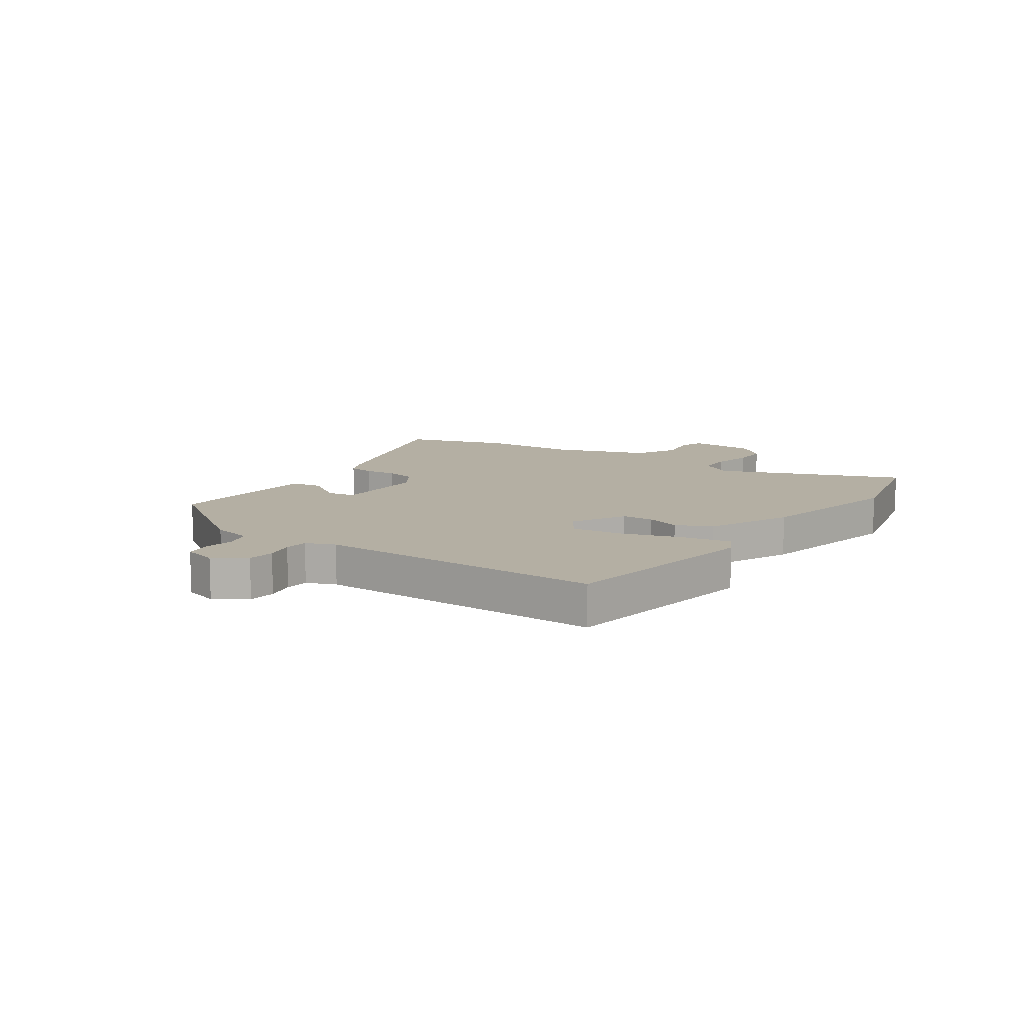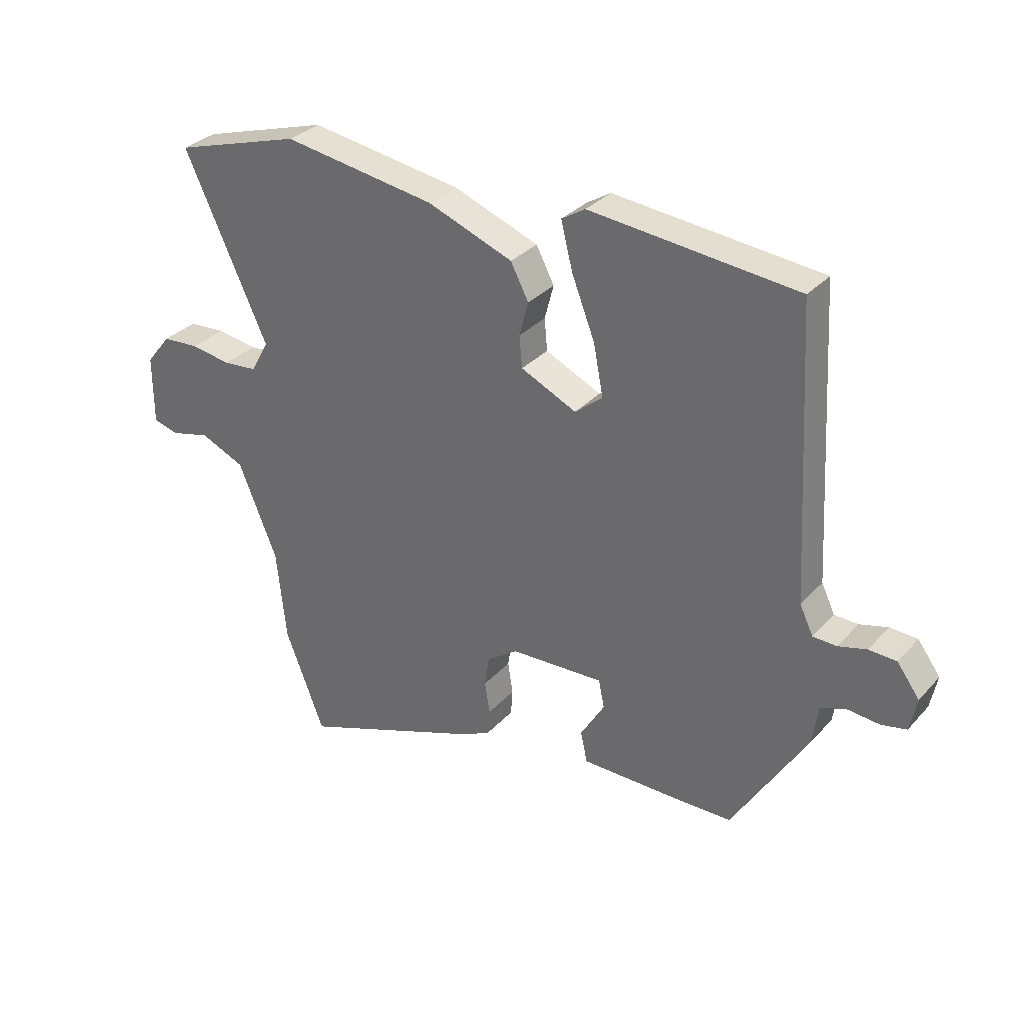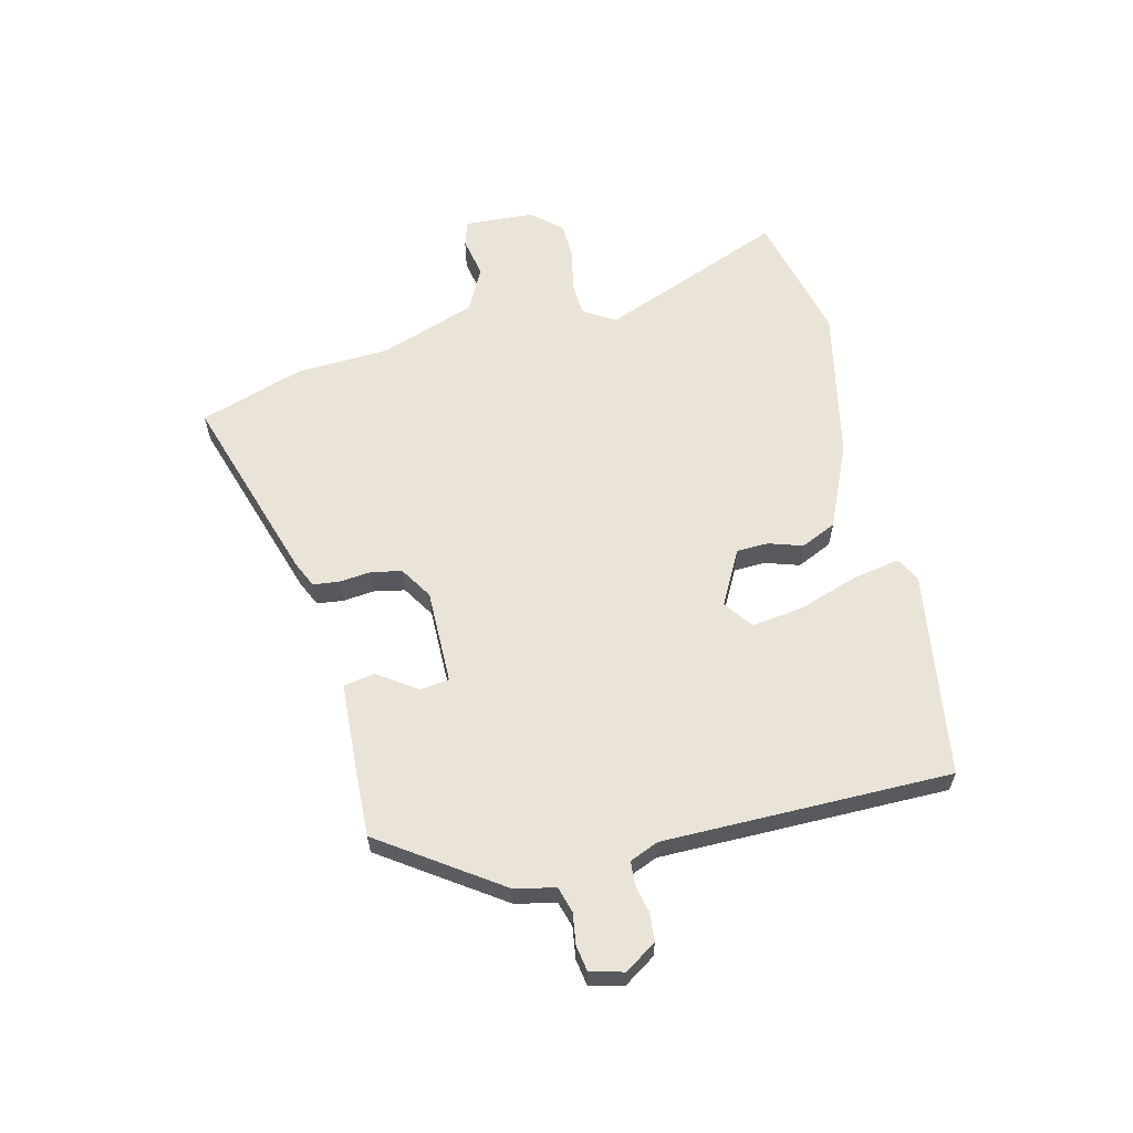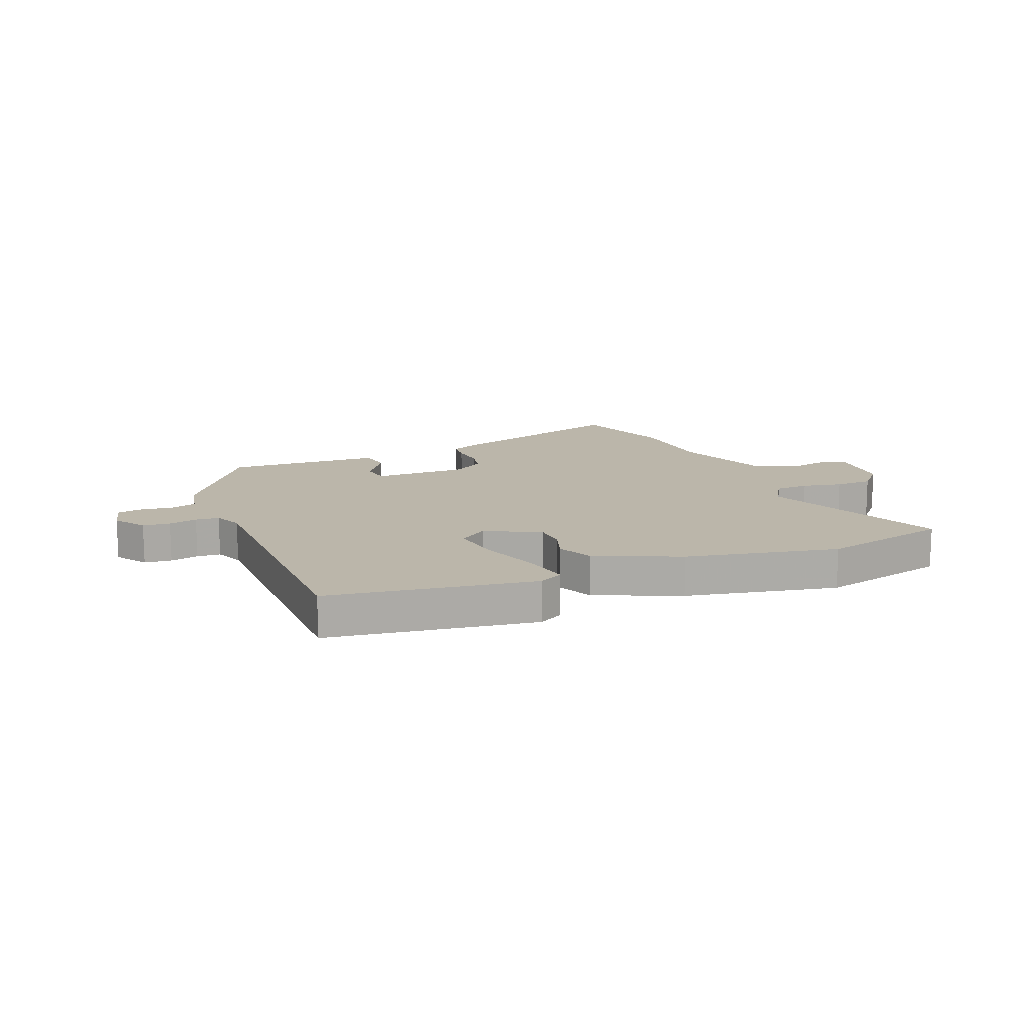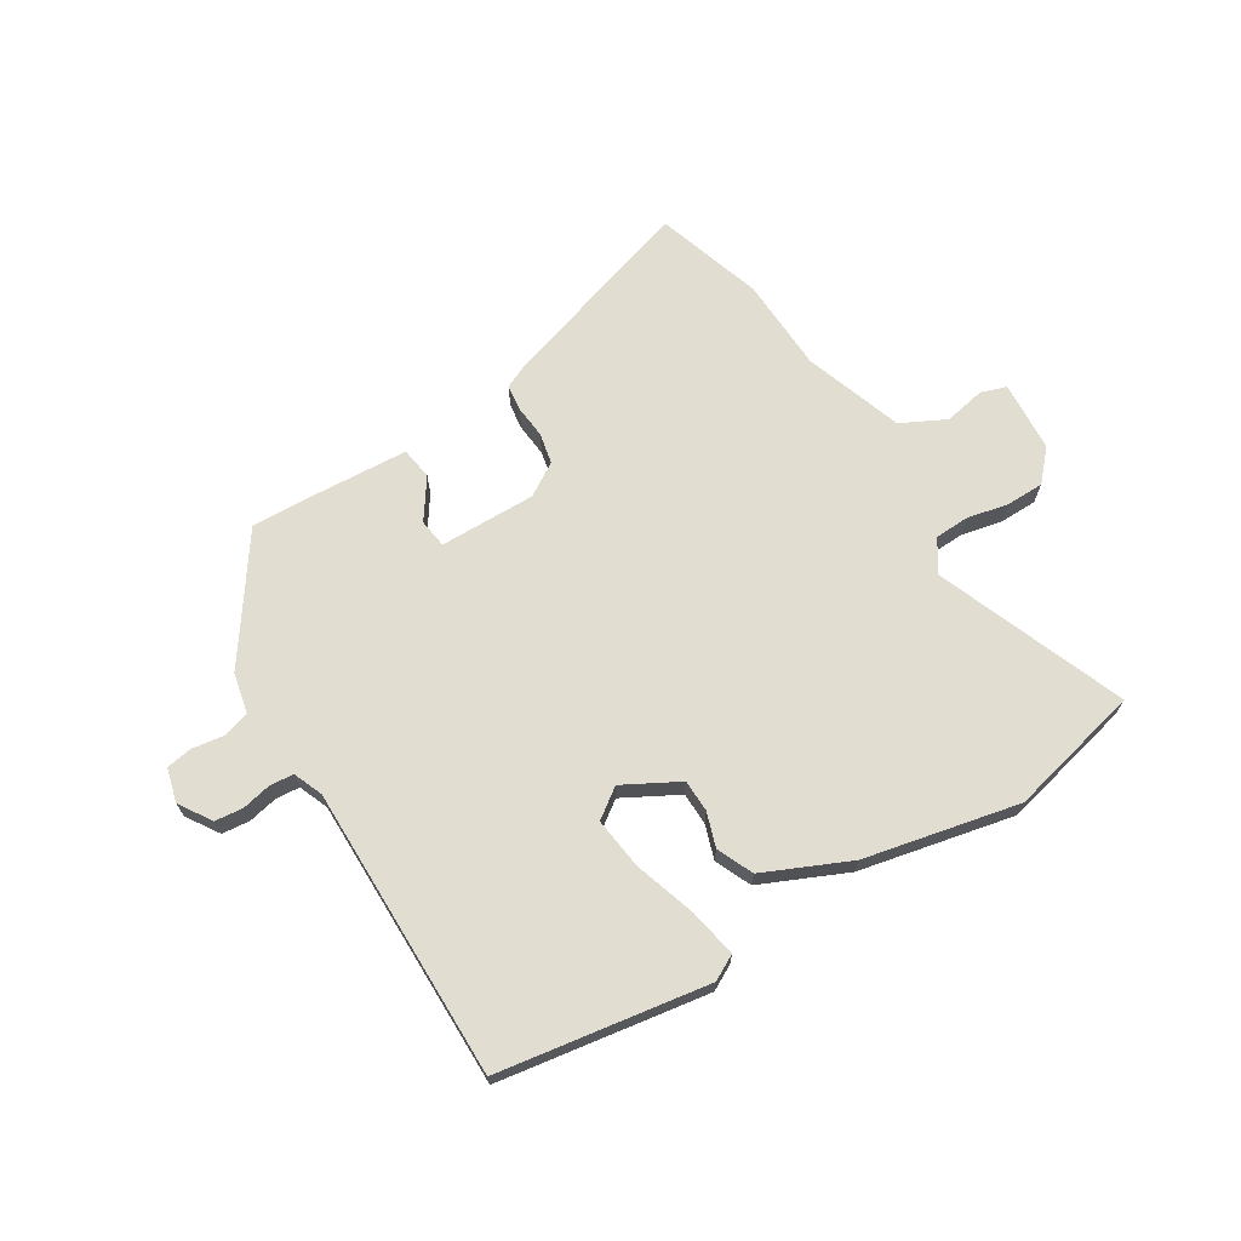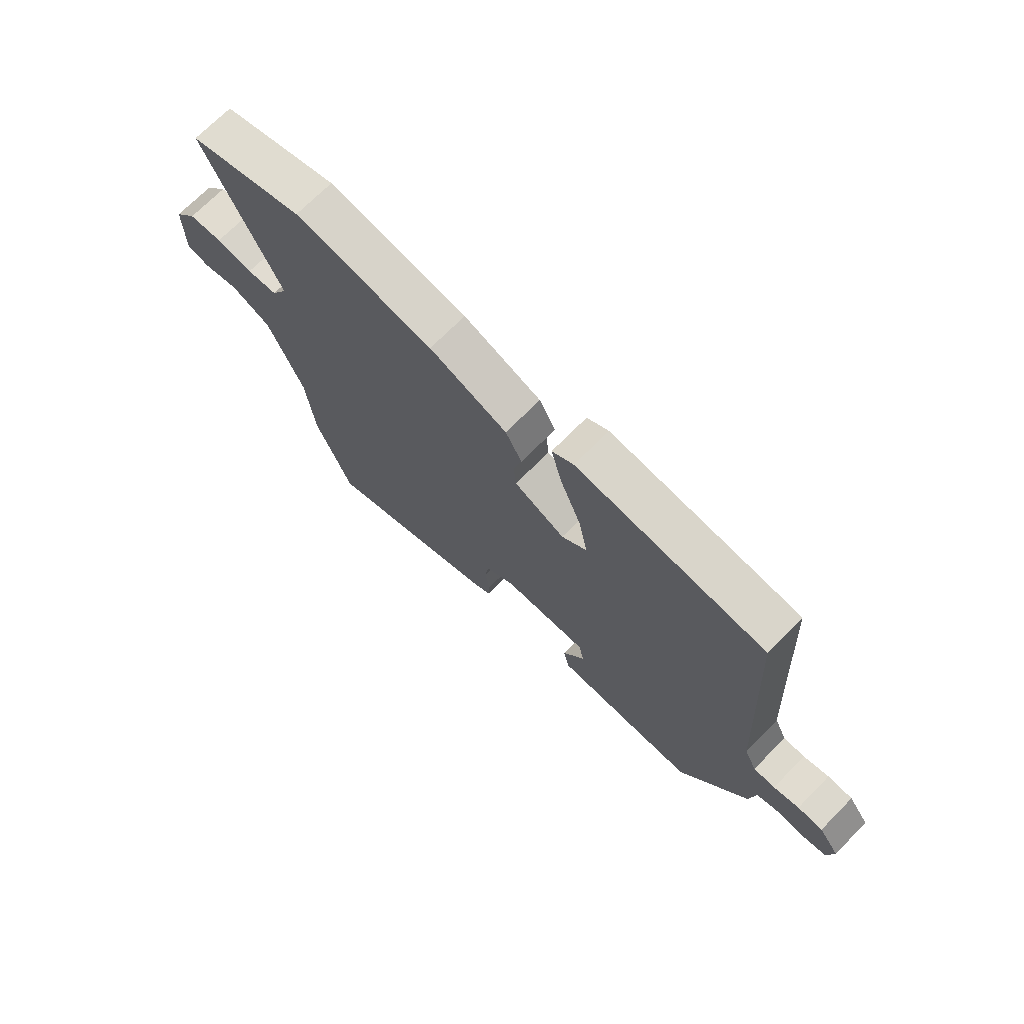
<metadata>
{"format":"obj","ext":"obj","renderer":"f3d","projection":"perspective","resolution":1024,"background":"white","views":[{"elev":11.2,"azim":-51.9,"up":"+Y"},{"elev":31.9,"azim":-145.5,"up":"+Z"},{"elev":60.9,"azim":-100.5,"up":"+Y"},{"elev":13.9,"azim":-19.1,"up":"+Y"},{"elev":68.7,"azim":-28.1,"up":"+Y"},{"elev":71.2,"azim":-135.3,"up":"+Z"}]}
</metadata>
<code>
v -0.482 0.07 0.504
v -0.115 0.07 0.539
v -0.073 0.07 0.513
v -0.094 0.07 0.43
v -0.135 0.07 0.325
v -0.152 0.07 0.236
v -0.103 0.07 0.196
v -0.004 0.07 0.242
v 0.001 0.07 0.298
v -0.015 0.07 0.359
v 0.017 0.07 0.42
v 0.169 0.07 0.477
v 0.441 0.07 0.518
v 0.668 0.07 0.449
v 0.52 0.07 0.129
v 0.552 0.07 0.071
v 0.612 0.07 0.065
v 0.684 0.07 0.076
v 0.75 0.07 0.071
v 0.794 0.07 0.016
v 0.794 0.07 -0.107
v 0.749 0.07 -0.119
v 0.678 0.07 -0.101
v 0.599 0.07 -0.135
v 0.53 0.07 -0.302
v 0.513 0.07 -0.466
v 0.443 0.07 -0.647
v 0.11 0.07 -0.521
v 0.065 0.07 -0.497
v 0.062 0.07 -0.451
v 0.071 0.07 -0.394
v 0.063 0.07 -0.34
v 0.008 0.07 -0.301
v -0.159 0.07 -0.293
v -0.169 0.07 -0.343
v -0.126 0.07 -0.415
v -0.138 0.07 -0.47
v -0.31 0.07 -0.47
v -0.415 0.07 -0.468
v -0.547 0.07 -0.251
v -0.558 0.07 -0.179
v -0.603 0.07 -0.163
v -0.659 0.07 -0.168
v -0.704 0.07 -0.158
v -0.716 0.07 -0.098
v -0.676 0.07 -0.044
v -0.627 0.07 -0.042
v -0.577 0.07 -0.056
v -0.535 0.07 -0.055
v -0.511 0.07 -0.005
v -0.482 0 0.504
v -0.115 0 0.539
v -0.073 0 0.513
v -0.094 0 0.43
v -0.135 0 0.325
v -0.152 0 0.236
v -0.103 0 0.196
v -0.004 0 0.242
v 0.001 0 0.298
v -0.015 0 0.359
v 0.017 0 0.42
v 0.169 0 0.477
v 0.441 0 0.518
v 0.668 0 0.449
v 0.52 0 0.129
v 0.552 0 0.071
v 0.612 0 0.065
v 0.684 0 0.076
v 0.75 0 0.071
v 0.794 0 0.016
v 0.794 0 -0.107
v 0.749 0 -0.119
v 0.678 0 -0.101
v 0.599 0 -0.135
v 0.53 0 -0.302
v 0.513 0 -0.466
v 0.443 0 -0.647
v 0.11 0 -0.521
v 0.065 0 -0.497
v 0.062 0 -0.451
v 0.071 0 -0.394
v 0.063 0 -0.34
v 0.008 0 -0.301
v -0.159 0 -0.293
v -0.169 0 -0.343
v -0.126 0 -0.415
v -0.138 0 -0.47
v -0.31 0 -0.47
v -0.415 0 -0.468
v -0.547 0 -0.251
v -0.558 0 -0.179
v -0.603 0 -0.163
v -0.659 0 -0.168
v -0.704 0 -0.158
v -0.716 0 -0.098
v -0.676 0 -0.044
v -0.627 0 -0.042
v -0.577 0 -0.056
v -0.535 0 -0.055
v -0.511 0 -0.005
f 46 47 48
f 45 46 48
f 44 45 48
f 43 44 48
f 42 43 48
f 41 42 48 49
f 41 49 50
f 40 41 50
f 39 40 50
f 38 39 50
f 37 38 50
f 36 37 50
f 35 36 50
f 29 30 31
f 28 29 31
f 27 28 31
f 26 27 31
f 25 26 31
f 24 25 31 32
f 23 24 32 33
f 21 22 23
f 20 21 23
f 19 20 23
f 18 19 23
f 17 18 23
f 23 33 34
f 17 23 34
f 16 17 34
f 13 14 15
f 12 13 15
f 11 12 15
f 10 11 15
f 9 10 15
f 8 9 15 16
f 3 4 5
f 2 3 5
f 1 2 5
f 50 1 5
f 50 5 6
f 50 6 7
f 35 50 7
f 34 35 7
f 7 8 16 34
f 98 97 96
f 98 96 95
f 98 95 94
f 98 94 93
f 98 93 92
f 99 98 92 91
f 100 99 91
f 100 91 90
f 100 90 89
f 100 89 88
f 100 88 87
f 100 87 86
f 100 86 85
f 81 80 79
f 81 79 78
f 81 78 77
f 81 77 76
f 81 76 75
f 82 81 75 74
f 83 82 74 73
f 73 72 71
f 73 71 70
f 73 70 69
f 73 69 68
f 73 68 67
f 84 83 73
f 84 73 67
f 84 67 66
f 65 64 63
f 65 63 62
f 65 62 61
f 65 61 60
f 65 60 59
f 66 65 59 58
f 55 54 53
f 55 53 52
f 55 52 51
f 55 51 100
f 56 55 100
f 57 56 100
f 57 100 85
f 57 85 84
f 84 66 58 57
f 1 51 52 2
f 2 52 53 3
f 3 53 54 4
f 4 54 55 5
f 5 55 56 6
f 6 56 57 7
f 7 57 58 8
f 8 58 59 9
f 9 59 60 10
f 10 60 61 11
f 11 61 62 12
f 12 62 63 13
f 13 63 64 14
f 14 64 65 15
f 15 65 66 16
f 16 66 67 17
f 17 67 68 18
f 18 68 69 19
f 19 69 70 20
f 20 70 71 21
f 21 71 72 22
f 22 72 73 23
f 23 73 74 24
f 24 74 75 25
f 25 75 76 26
f 26 76 77 27
f 27 77 78 28
f 28 78 79 29
f 29 79 80 30
f 30 80 81 31
f 31 81 82 32
f 32 82 83 33
f 33 83 84 34
f 34 84 85 35
f 35 85 86 36
f 36 86 87 37
f 37 87 88 38
f 38 88 89 39
f 39 89 90 40
f 40 90 91 41
f 41 91 92 42
f 42 92 93 43
f 43 93 94 44
f 44 94 95 45
f 45 95 96 46
f 46 96 97 47
f 47 97 98 48
f 48 98 99 49
f 49 99 100 50
f 50 100 51 1

</code>
